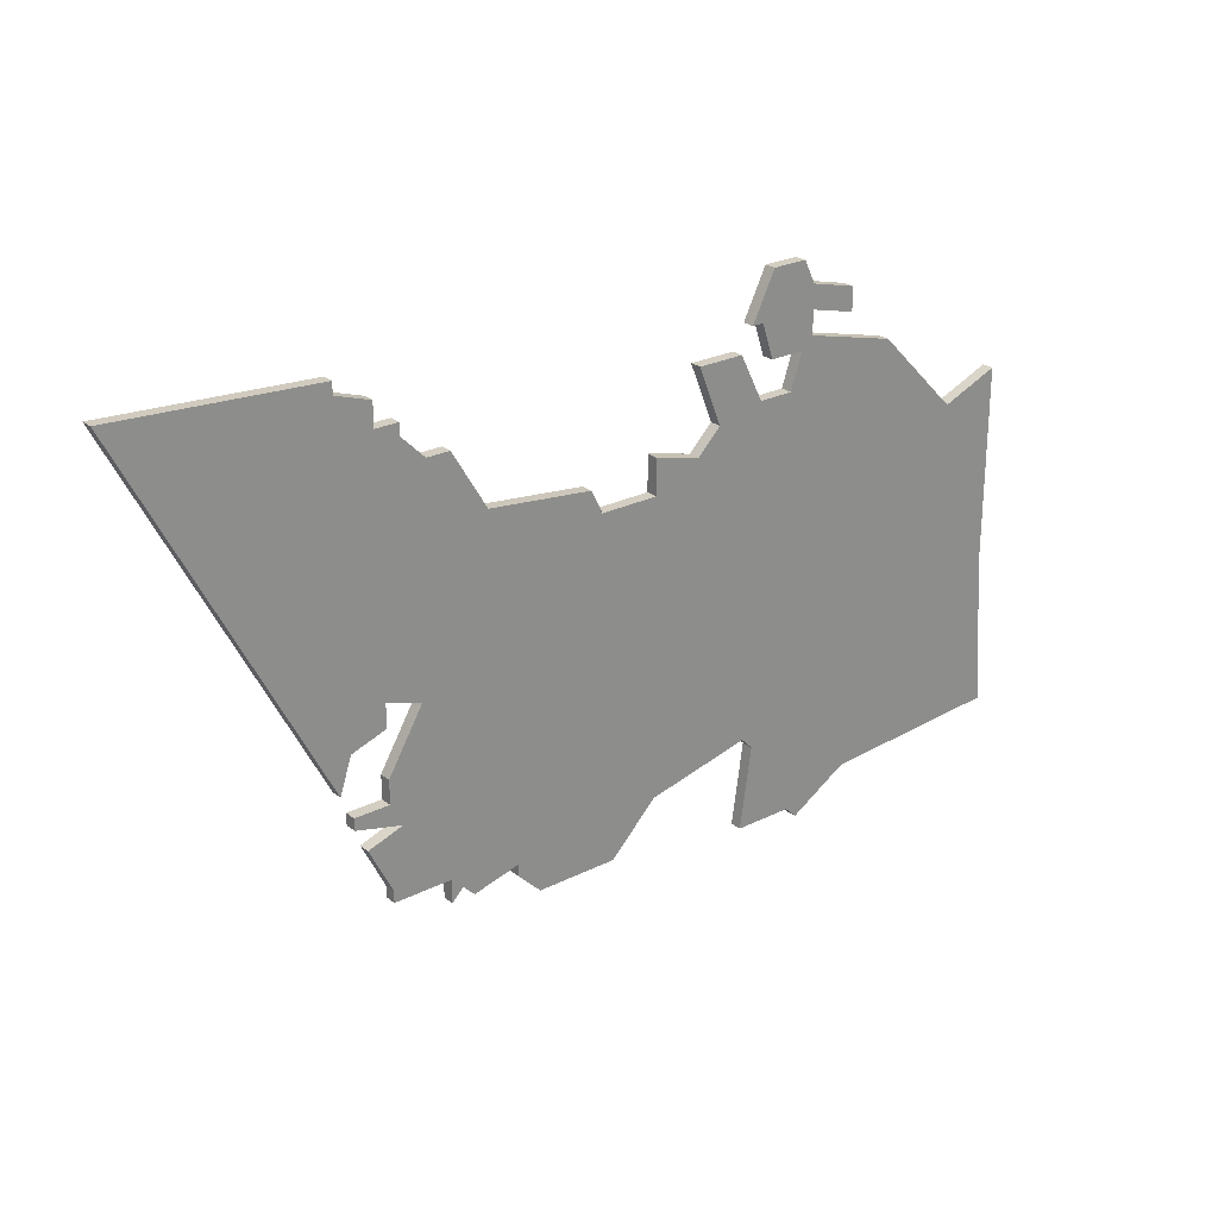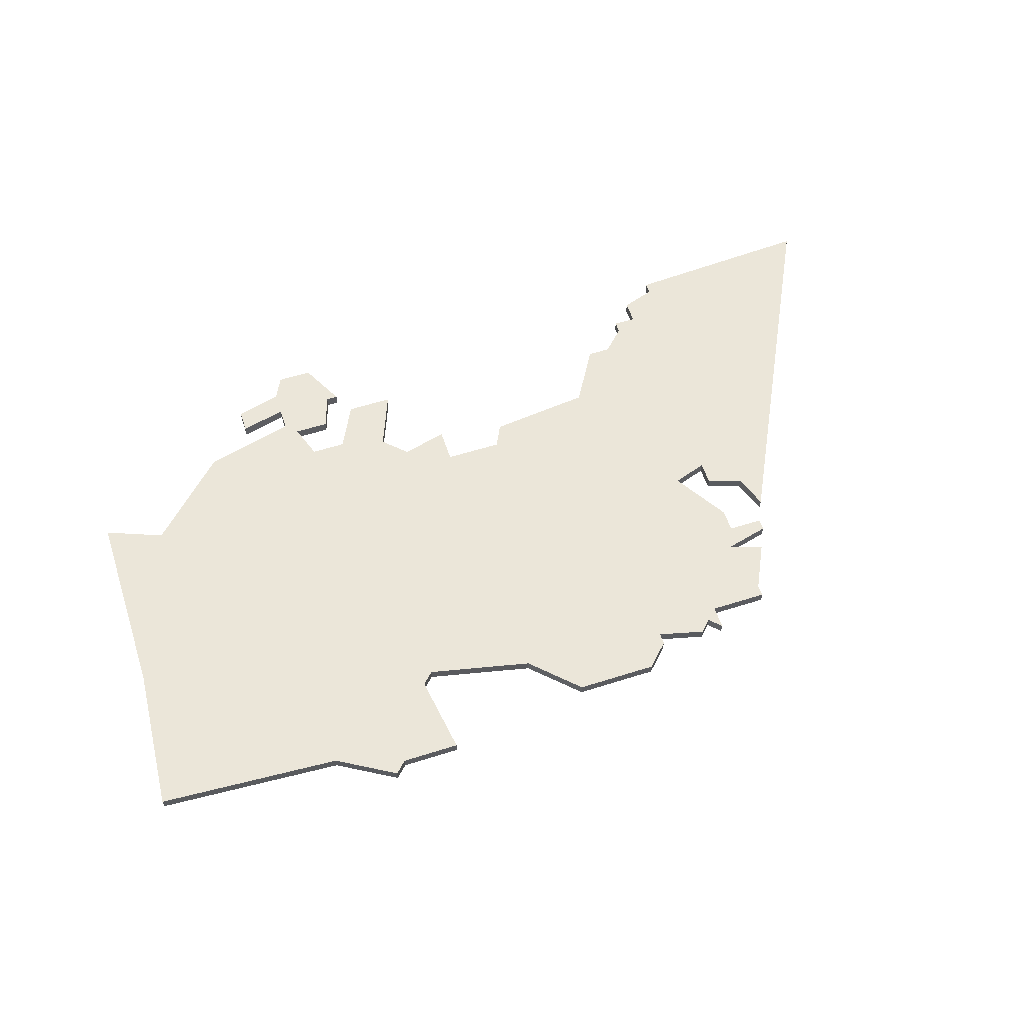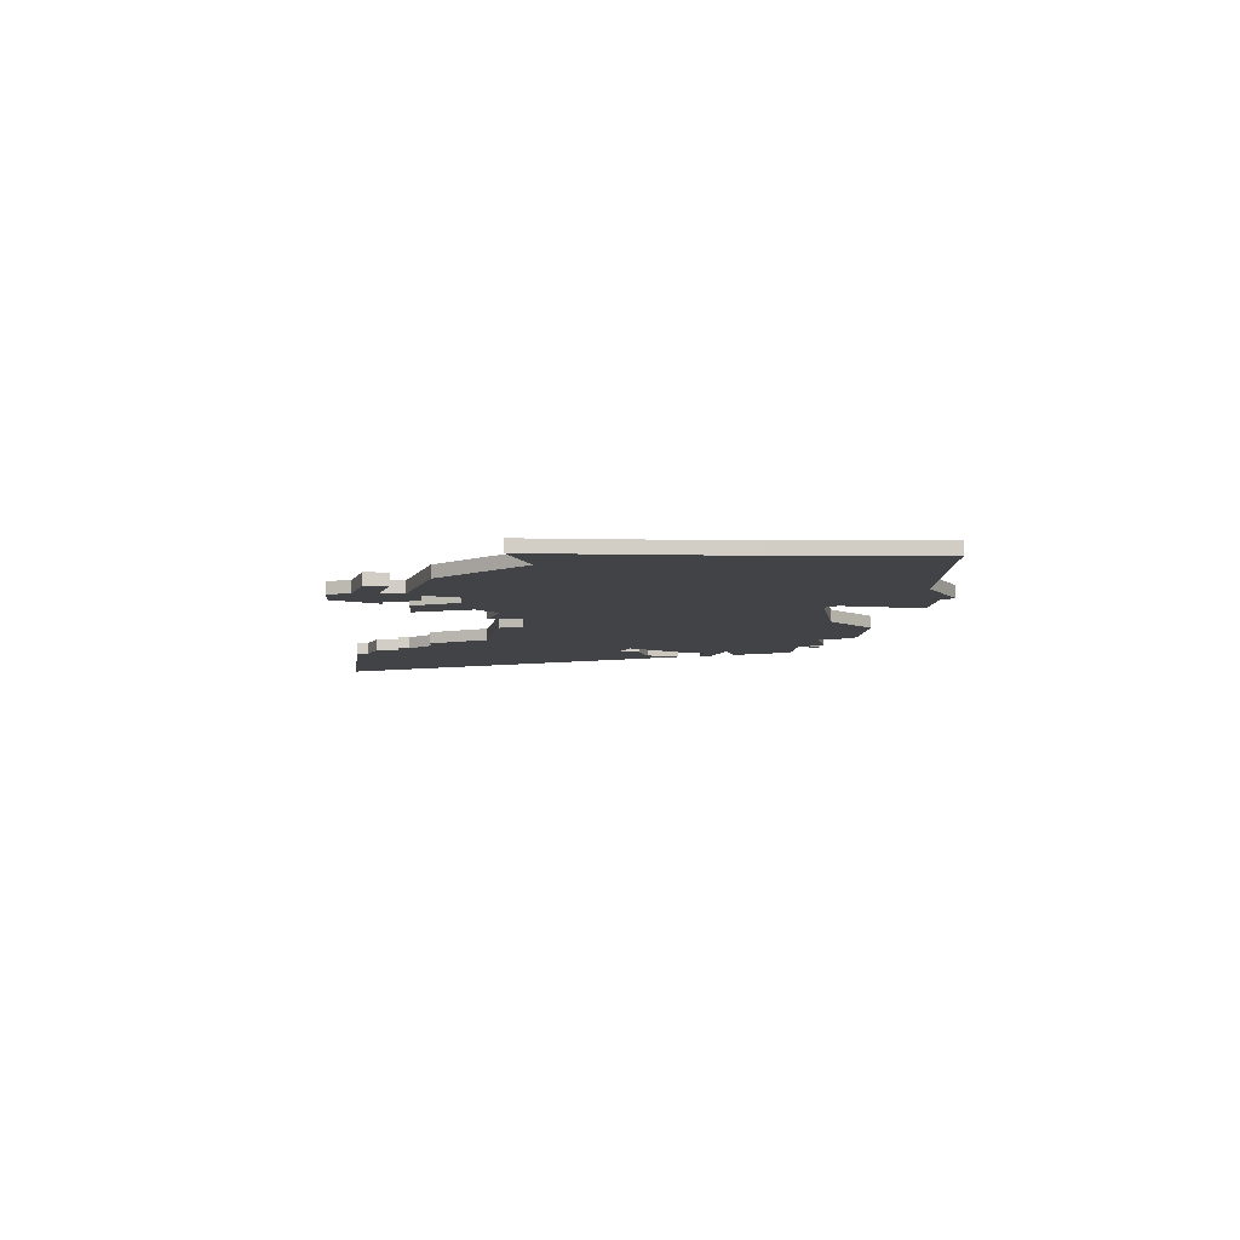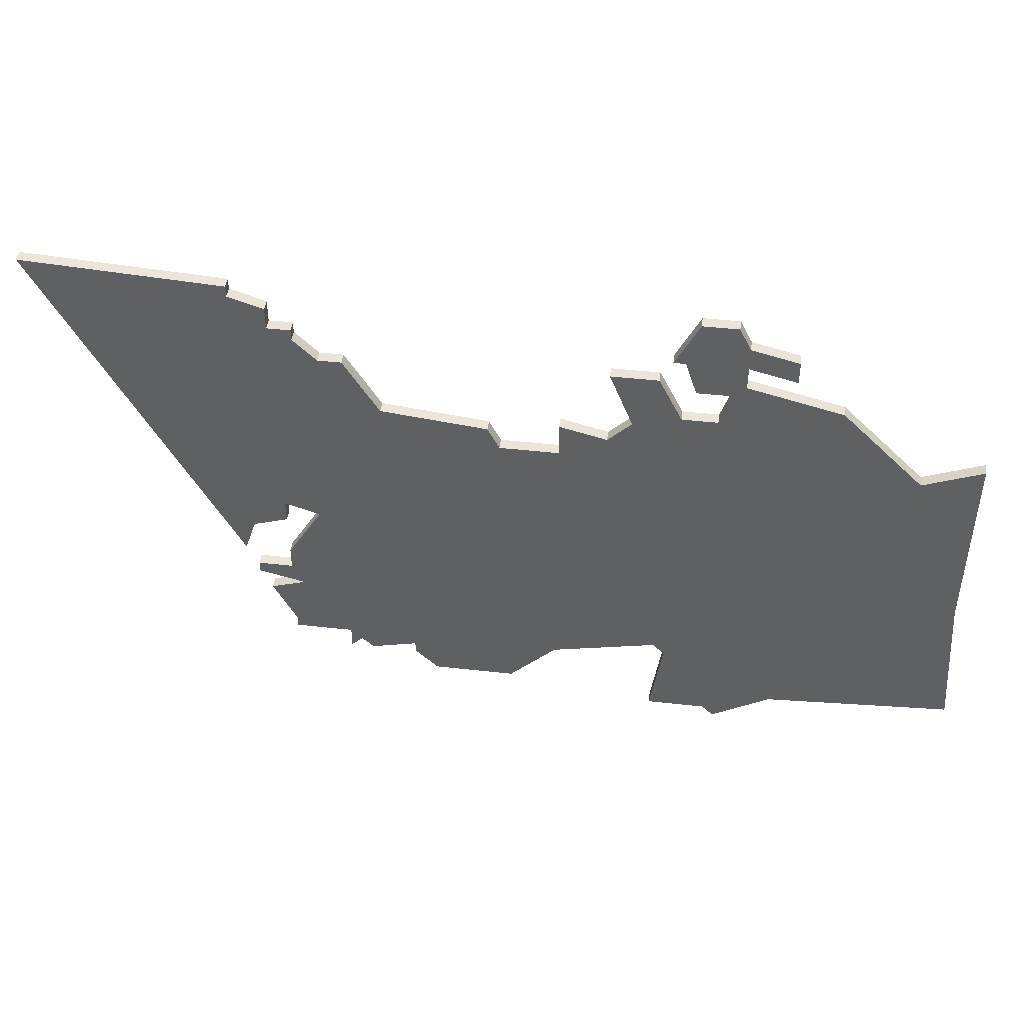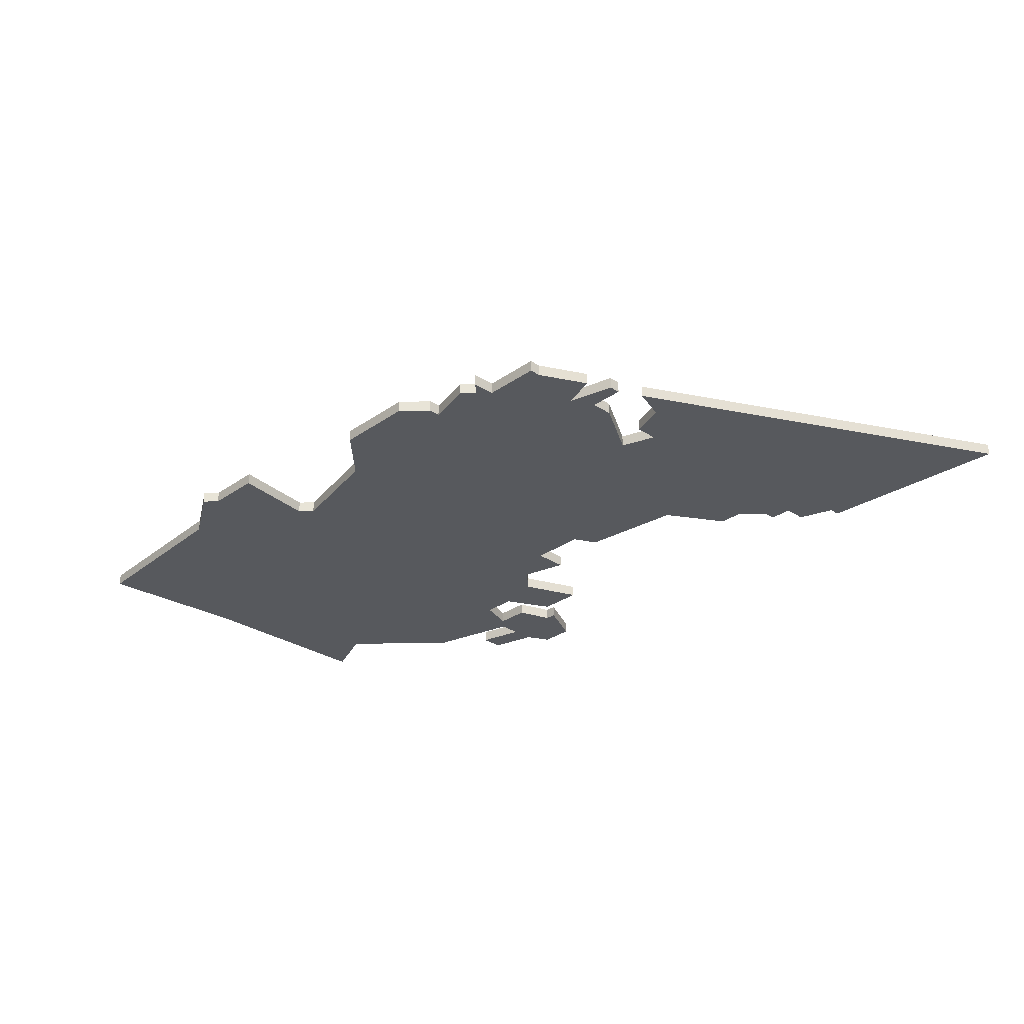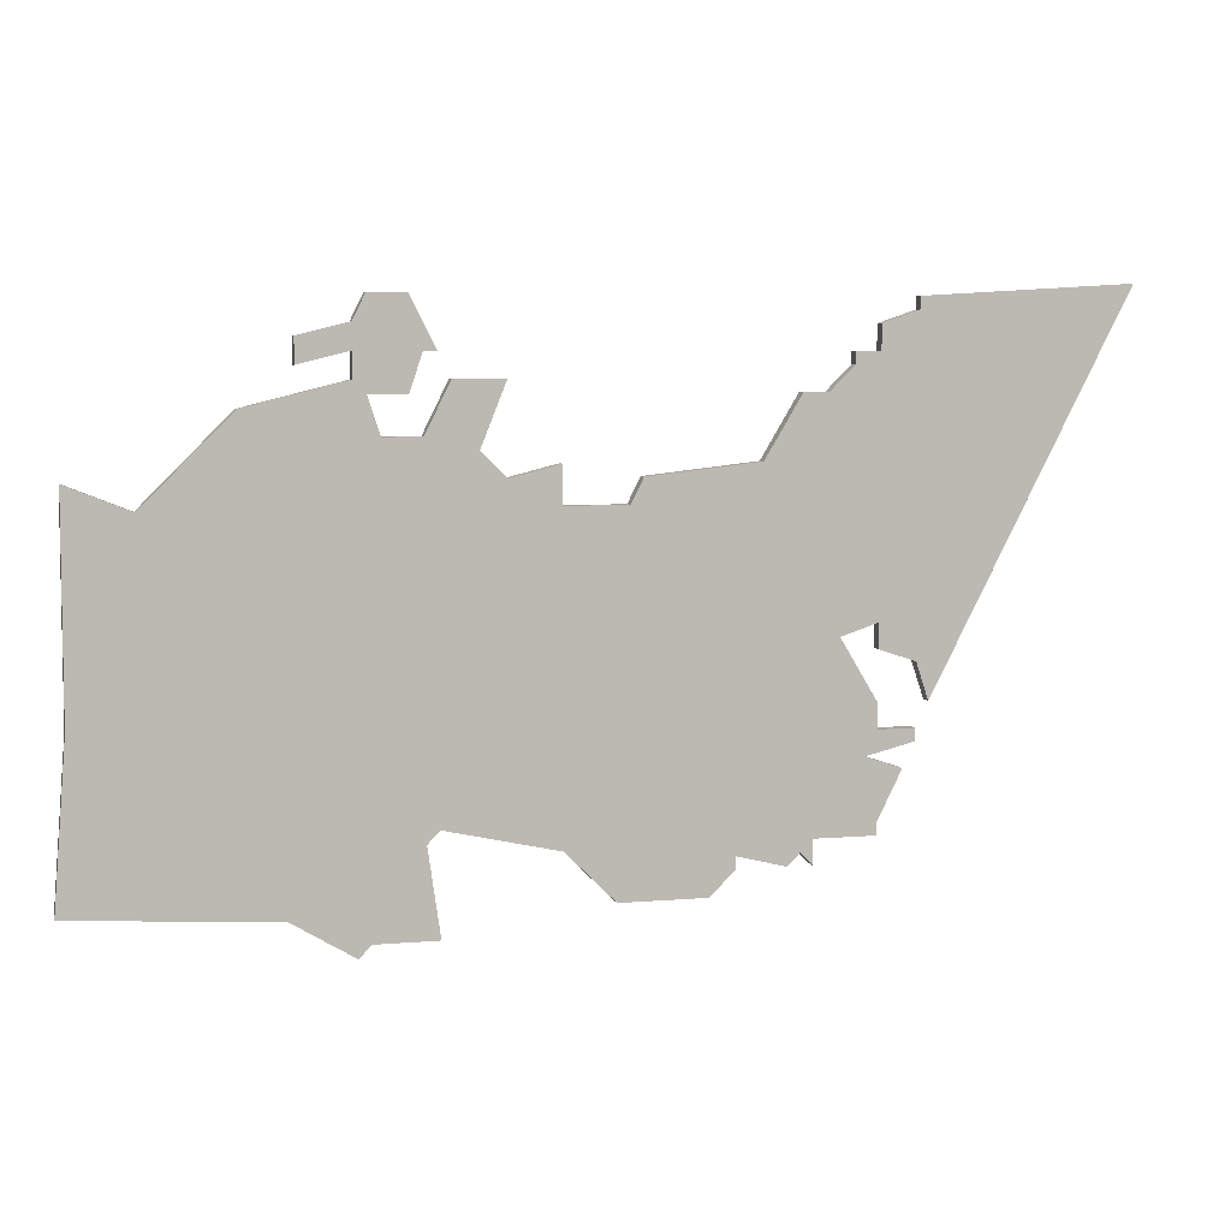
<metadata>
{"format":"obj","ext":"obj","renderer":"f3d","projection":"perspective","resolution":1024,"background":"white","views":[{"elev":25.2,"azim":141.1,"up":"+Y"},{"elev":57.3,"azim":-18.3,"up":"+Z"},{"elev":-7.0,"azim":-93.6,"up":"+Z"},{"elev":45.2,"azim":-172.6,"up":"+Y"},{"elev":-29.3,"azim":46.0,"up":"+Z"},{"elev":6.0,"azim":-14.7,"up":"+Y"}]}
</metadata>
<code>
v 5028 -1980 0
v 5028 -1997 0
v 5027 -2010 0
v 5043 -2011 0
v 5048 -2014 0
v 5049 -2013 0
v 5054 -2013 0
v 5053 -2006 0
v 5054 -2005 0
v 5063 -2007 0
v 5067 -2011 0
v 5074 -2011 0
v 5076 -2009 0
v 5076 -2008 0
v 5080 -2009 0
v 5081 -2008 0
v 5082 -2009 0
v 5082 -2007 0
v 5087 -2007 0
v 5087 -2006 0
v 5089 -2002 0
v 5086 -2001 0
v 5090 -2000 0
v 5090 -1999 0
v 5087 -1999 0
v 5087 -1997 0
v 5084 -1992 0
v 5087 -1991 0
v 5087 -1993 0
v 5090 -1994 0
v 5091 -1997 0
v 5107 -1966 0
v 5090 -1967 0
v 5090 -1968 0
v 5087 -1969 0
v 5087 -1971 0
v 5085 -1971 0
v 5085 -1972 0
v 5083 -1974 0
v 5081 -1974 0
v 5078 -1979 0
v 5069 -1980 0
v 5068 -1982 0
v 5063 -1982 0
v 5063 -1979 0
v 5059 -1980 0
v 5057 -1978 0
v 5059 -1973 0
v 5055 -1973 0
v 5053 -1977 0
v 5050 -1977 0
v 5049 -1974 0
v 5052 -1974 0
v 5053 -1971 0
v 5054 -1971 0
v 5052 -1967 0
v 5049 -1967 0
v 5048 -1969 0
v 5044 -1970 0
v 5044 -1972 0
v 5048 -1971 0
v 5048 -1973 0
v 5040 -1975 0
v 5033 -1982 0
v 5028 -1980 1
v 5028 -1997 1
v 5027 -2010 1
v 5043 -2011 1
v 5048 -2014 1
v 5049 -2013 1
v 5054 -2013 1
v 5053 -2006 1
v 5054 -2005 1
v 5063 -2007 1
v 5067 -2011 1
v 5074 -2011 1
v 5076 -2009 1
v 5076 -2008 1
v 5080 -2009 1
v 5081 -2008 1
v 5082 -2009 1
v 5082 -2007 1
v 5087 -2007 1
v 5087 -2006 1
v 5089 -2002 1
v 5086 -2001 1
v 5090 -2000 1
v 5090 -1999 1
v 5087 -1999 1
v 5087 -1997 1
v 5084 -1992 1
v 5087 -1991 1
v 5087 -1993 1
v 5090 -1994 1
v 5091 -1997 1
v 5107 -1966 1
v 5090 -1967 1
v 5090 -1968 1
v 5087 -1969 1
v 5087 -1971 1
v 5085 -1971 1
v 5085 -1972 1
v 5083 -1974 1
v 5081 -1974 1
v 5078 -1979 1
v 5069 -1980 1
v 5068 -1982 1
v 5063 -1982 1
v 5063 -1979 1
v 5059 -1980 1
v 5057 -1978 1
v 5059 -1973 1
v 5055 -1973 1
v 5053 -1977 1
v 5050 -1977 1
v 5049 -1974 1
v 5052 -1974 1
v 5053 -1971 1
v 5054 -1971 1
v 5052 -1967 1
v 5049 -1967 1
v 5048 -1969 1
v 5044 -1970 1
v 5044 -1972 1
v 5048 -1971 1
v 5048 -1973 1
v 5040 -1975 1
v 5033 -1982 1
f 2 1 64
f 4 3 2
f 6 5 4
f 8 7 6
f 12 11 10
f 14 13 12
f 16 15 14
f 18 17 16
f 20 19 18
f 22 21 20
f 24 23 22
f 27 26 25
f 30 29 28
f 32 31 30
f 34 33 32
f 36 35 34
f 38 37 36
f 41 40 39
f 43 42 41
f 46 45 44
f 49 48 47
f 54 53 52
f 56 55 54
f 58 57 56
f 60 59 58
f 64 63 62
f 4 2 64
f 8 6 4
f 14 12 10
f 18 16 14
f 22 20 18
f 25 24 22
f 32 30 28
f 36 34 32
f 39 38 36
f 50 49 47
f 56 54 52
f 60 58 56
f 4 64 62
f 9 8 4
f 14 10 9
f 22 18 14
f 27 25 22
f 32 28 27
f 39 36 32
f 50 47 46
f 61 60 56
f 9 4 62
f 22 14 9
f 39 32 27
f 51 50 46
f 61 56 52
f 9 62 61
f 27 22 9
f 41 39 27
f 51 46 44
f 9 61 52
f 41 27 9
f 9 52 51
f 43 41 9
f 9 51 44
f 44 43 9
f 128 65 66
f 66 67 68
f 68 69 70
f 70 71 72
f 74 75 76
f 76 77 78
f 78 79 80
f 80 81 82
f 82 83 84
f 84 85 86
f 86 87 88
f 89 90 91
f 92 93 94
f 94 95 96
f 96 97 98
f 98 99 100
f 100 101 102
f 103 104 105
f 105 106 107
f 108 109 110
f 111 112 113
f 116 117 118
f 118 119 120
f 120 121 122
f 122 123 124
f 126 127 128
f 128 66 68
f 68 70 72
f 74 76 78
f 78 80 82
f 82 84 86
f 86 88 89
f 92 94 96
f 96 98 100
f 100 102 103
f 111 113 114
f 116 118 120
f 120 122 124
f 126 128 68
f 68 72 73
f 73 74 78
f 78 82 86
f 86 89 91
f 91 92 96
f 96 100 103
f 110 111 114
f 120 124 125
f 126 68 73
f 73 78 86
f 91 96 103
f 110 114 115
f 116 120 125
f 125 126 73
f 73 86 91
f 91 103 105
f 108 110 115
f 116 125 73
f 73 91 105
f 115 116 73
f 73 105 107
f 108 115 73
f 73 107 108
f 66 65 2
f 2 65 1
f 67 66 3
f 3 66 2
f 68 67 4
f 4 67 3
f 69 68 5
f 5 68 4
f 70 69 6
f 6 69 5
f 71 70 7
f 7 70 6
f 72 71 8
f 8 71 7
f 73 72 9
f 9 72 8
f 74 73 10
f 10 73 9
f 75 74 11
f 11 74 10
f 76 75 12
f 12 75 11
f 77 76 13
f 13 76 12
f 78 77 14
f 14 77 13
f 79 78 15
f 15 78 14
f 80 79 16
f 16 79 15
f 81 80 17
f 17 80 16
f 82 81 18
f 18 81 17
f 83 82 19
f 19 82 18
f 84 83 20
f 20 83 19
f 85 84 21
f 21 84 20
f 86 85 22
f 22 85 21
f 87 86 23
f 23 86 22
f 88 87 24
f 24 87 23
f 89 88 25
f 25 88 24
f 90 89 26
f 26 89 25
f 91 90 27
f 27 90 26
f 92 91 28
f 28 91 27
f 93 92 29
f 29 92 28
f 94 93 30
f 30 93 29
f 95 94 31
f 31 94 30
f 96 95 32
f 32 95 31
f 97 96 33
f 33 96 32
f 98 97 34
f 34 97 33
f 99 98 35
f 35 98 34
f 100 99 36
f 36 99 35
f 101 100 37
f 37 100 36
f 102 101 38
f 38 101 37
f 103 102 39
f 39 102 38
f 104 103 40
f 40 103 39
f 105 104 41
f 41 104 40
f 106 105 42
f 42 105 41
f 107 106 43
f 43 106 42
f 108 107 44
f 44 107 43
f 109 108 45
f 45 108 44
f 110 109 46
f 46 109 45
f 111 110 47
f 47 110 46
f 112 111 48
f 48 111 47
f 113 112 49
f 49 112 48
f 114 113 50
f 50 113 49
f 115 114 51
f 51 114 50
f 116 115 52
f 52 115 51
f 117 116 53
f 53 116 52
f 118 117 54
f 54 117 53
f 119 118 55
f 55 118 54
f 120 119 56
f 56 119 55
f 121 120 57
f 57 120 56
f 122 121 58
f 58 121 57
f 123 122 59
f 59 122 58
f 124 123 60
f 60 123 59
f 125 124 61
f 61 124 60
f 126 125 62
f 62 125 61
f 127 126 63
f 63 126 62
f 65 128 1
f 1 128 64
f 128 127 64
f 64 127 63

</code>
